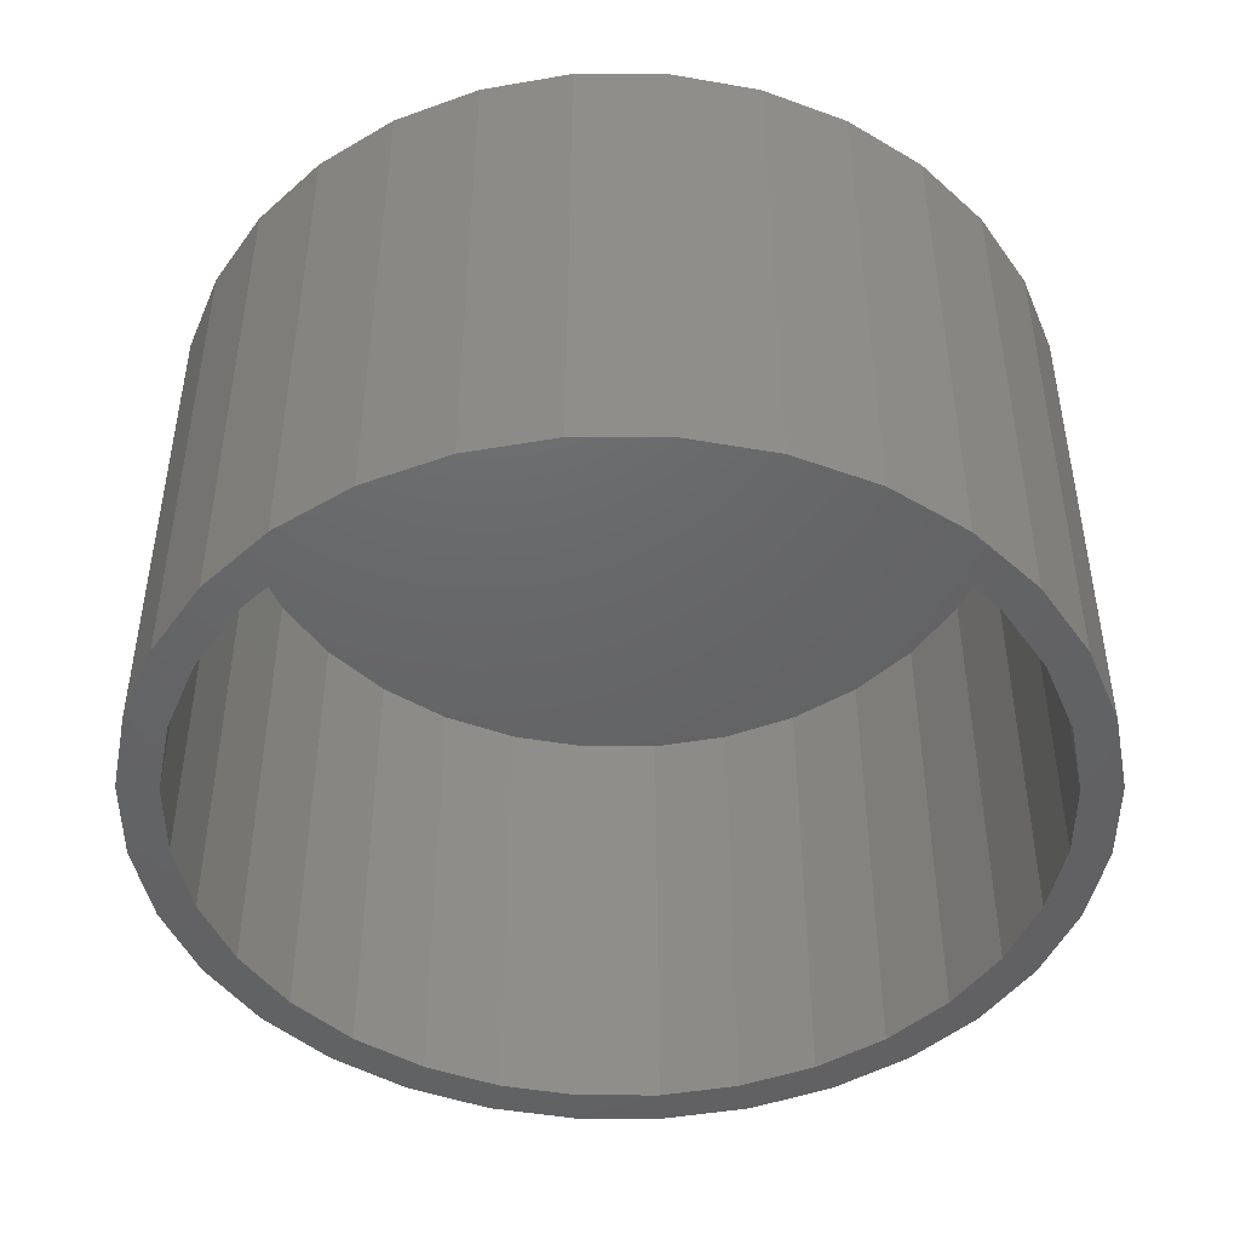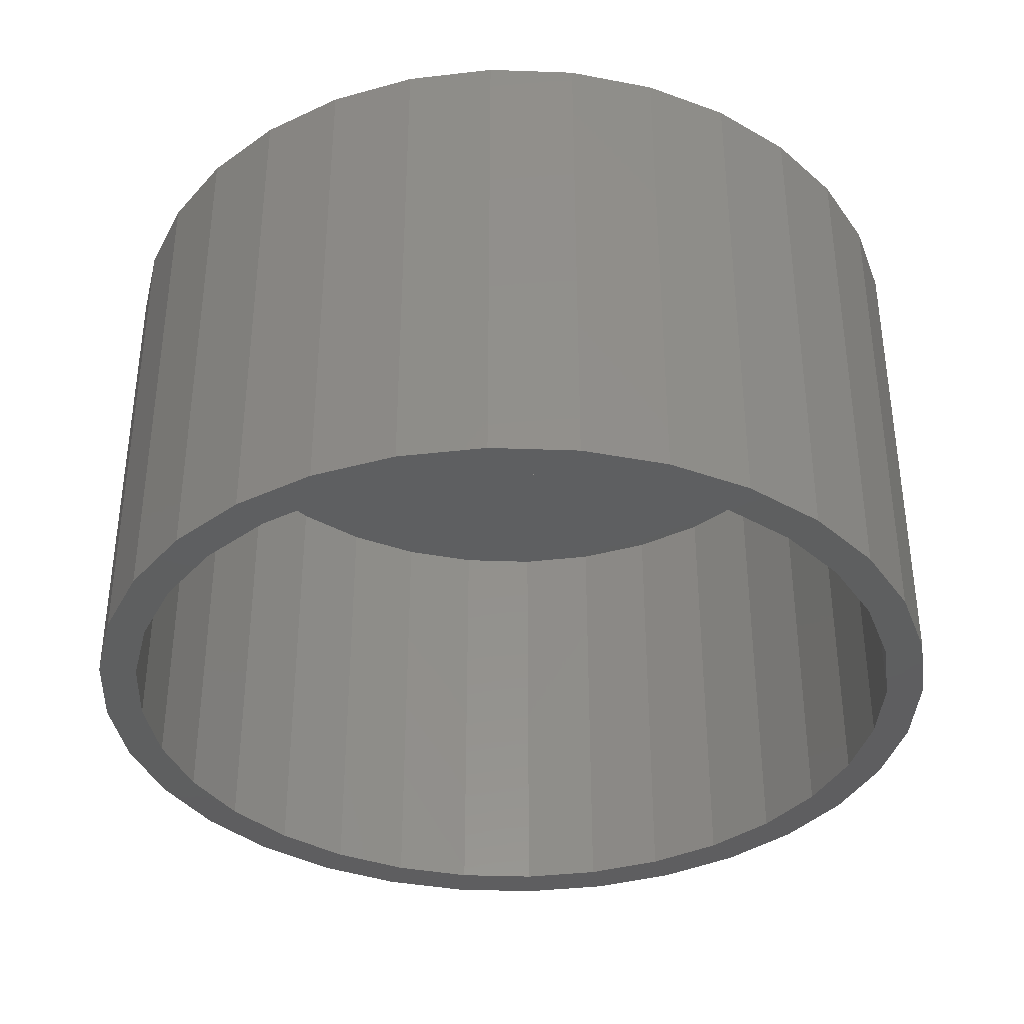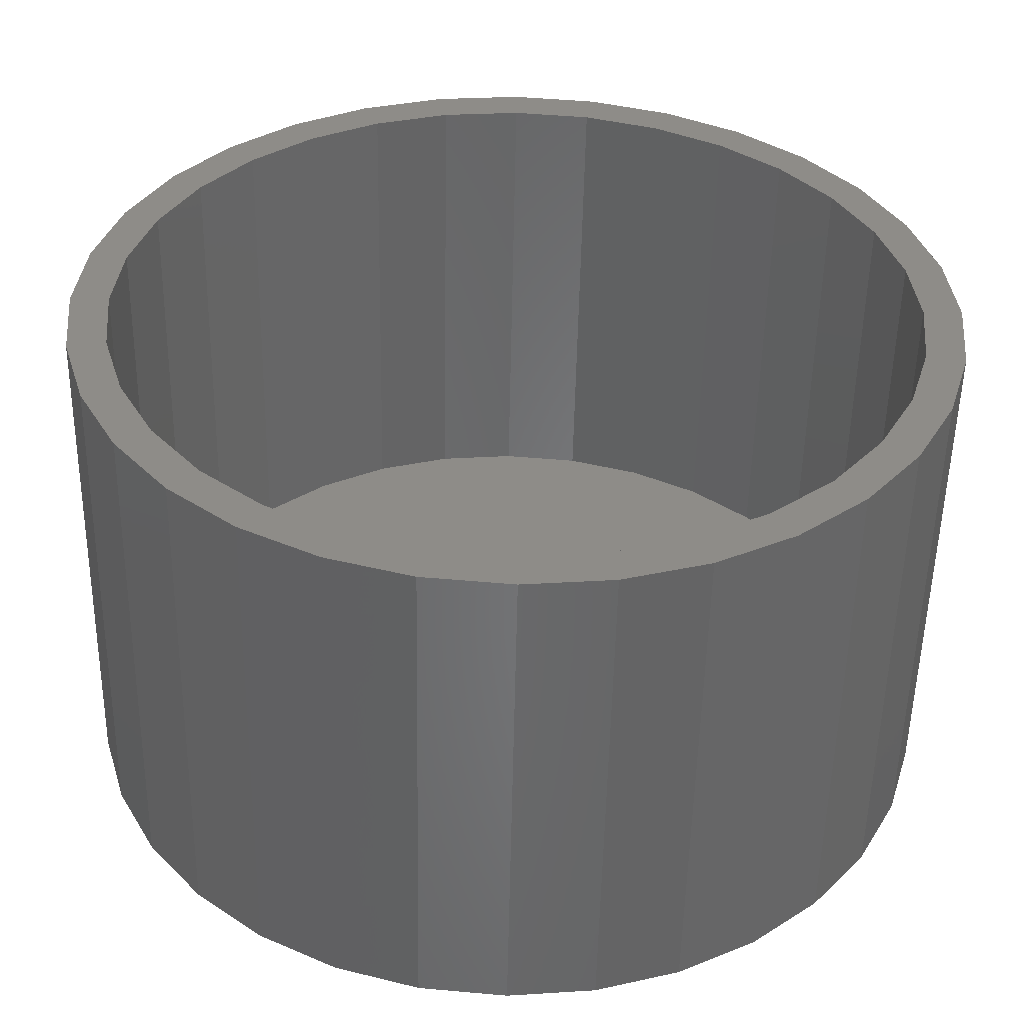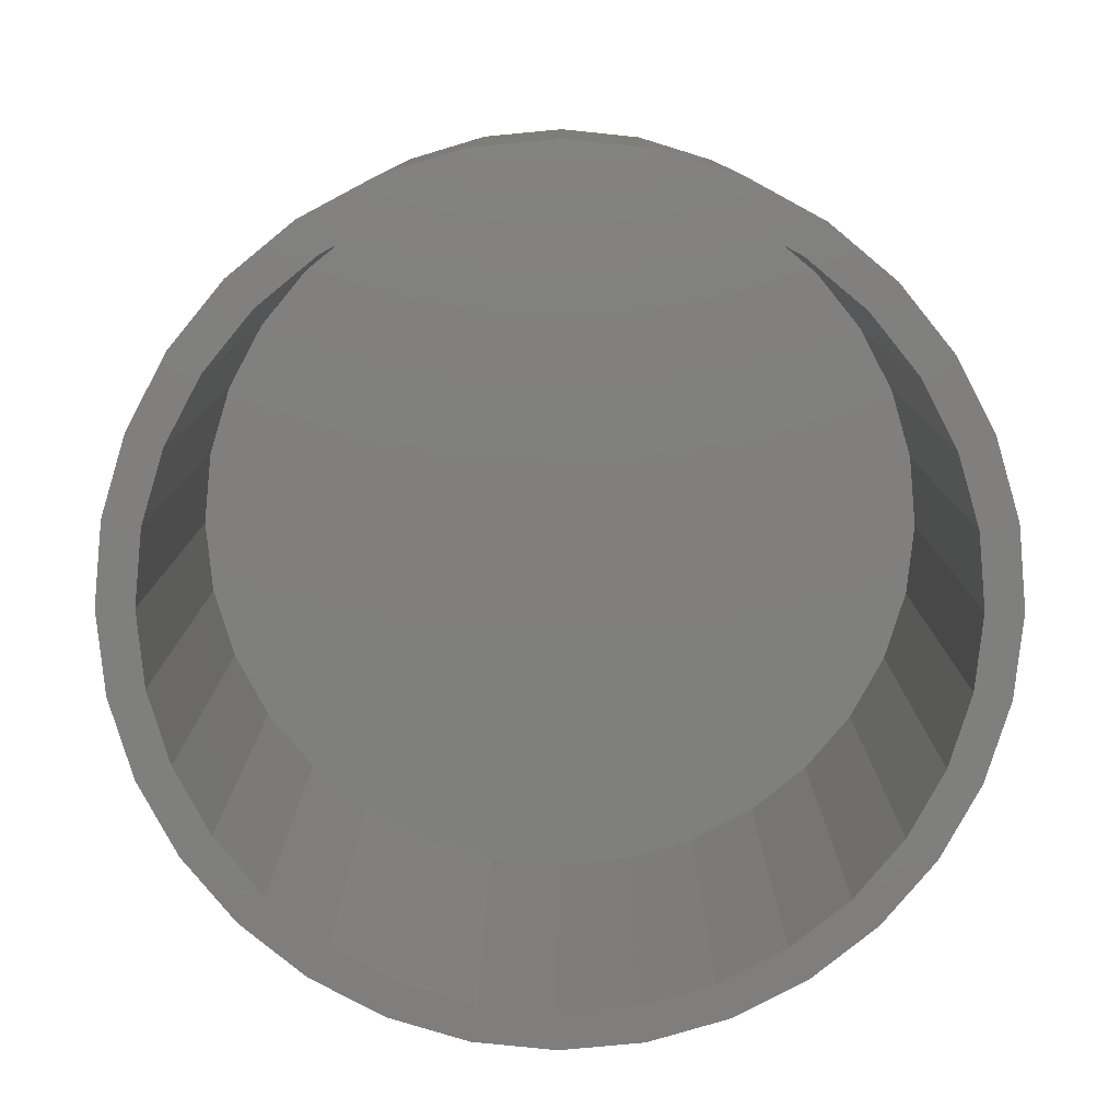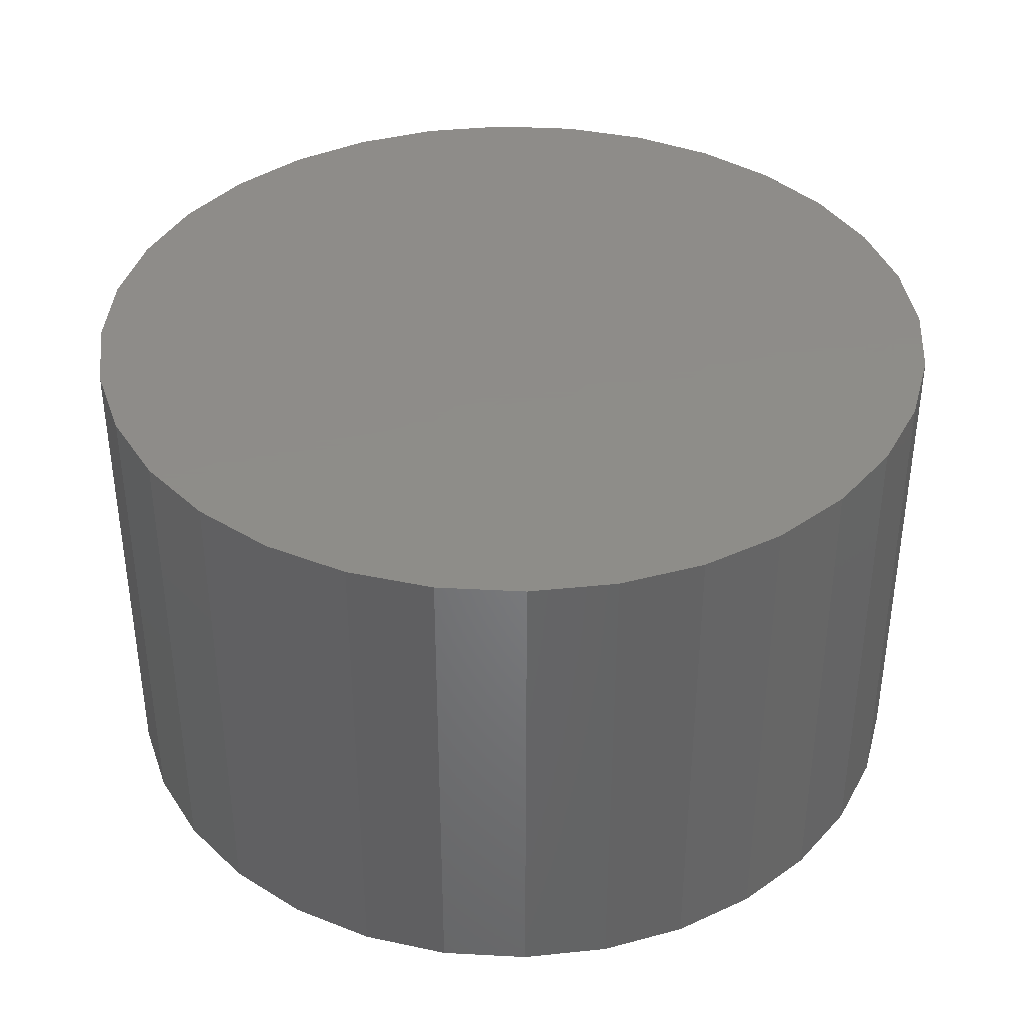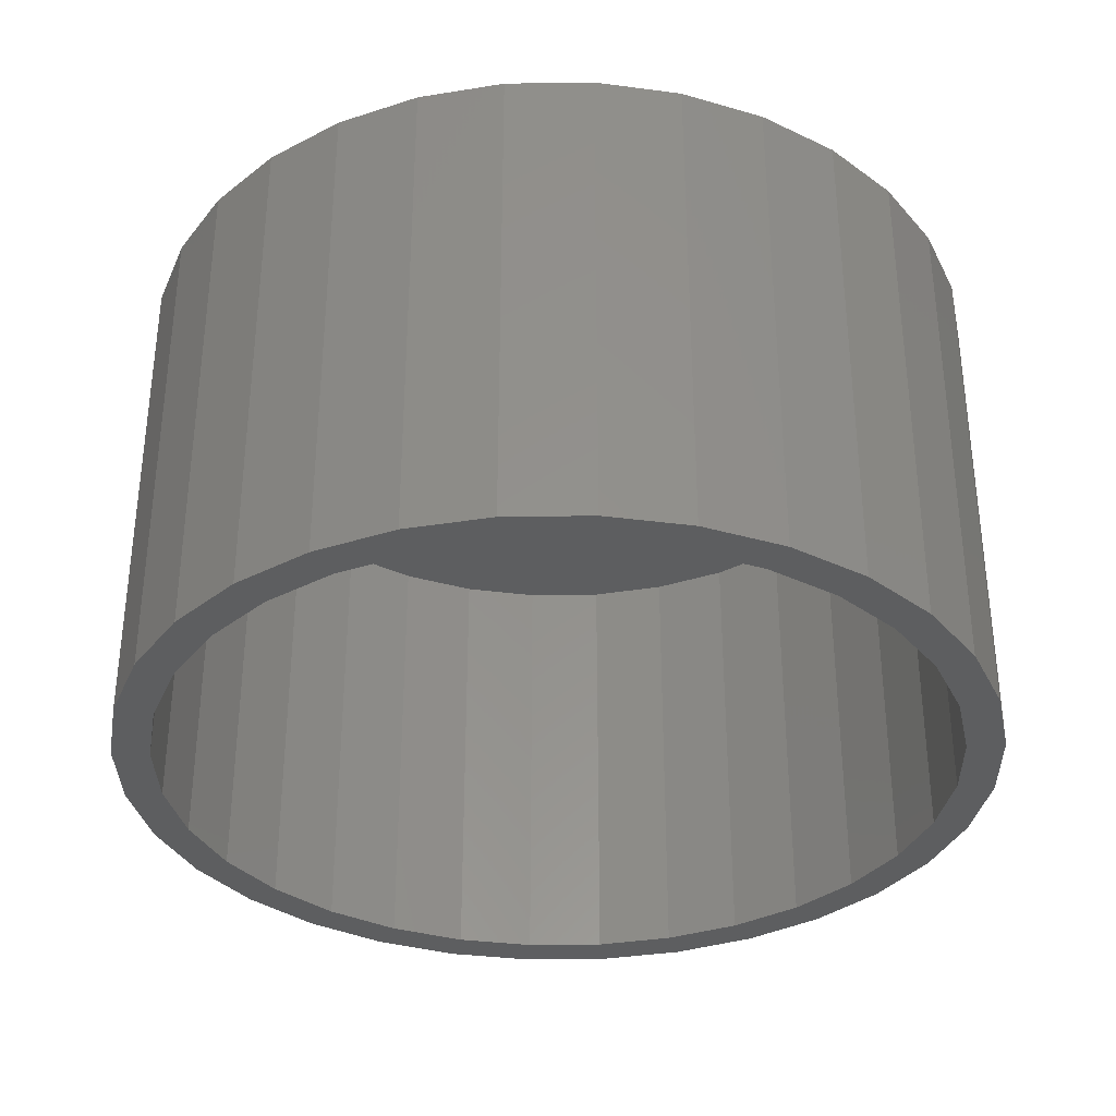
<metadata>
{"format":"stl","ext":"stl","renderer":"f3d","projection":"perspective","resolution":1024,"background":"white","views":[{"elev":-46.3,"azim":-28.2,"up":"+Y"},{"elev":-36.8,"azim":149.2,"up":"+Y"},{"elev":-53.0,"azim":-1.1,"up":"+Z"},{"elev":-79.2,"azim":168.5,"up":"+Y"},{"elev":38.4,"azim":133.2,"up":"+Y"},{"elev":-34.2,"azim":40.5,"up":"+Y"}]}
</metadata>
<code>
# stl→obj: 128 verts, 252 faces
v -0.3417 -0.625 0.3483
v -0.442 -0.625 0.2997
v -0.403 -0.625 0.2737
v 0.213 -0.625 0.4984
v 0.006579 -0.625 0.4926
v 0.1027 -0.625 0.4831
v -0.1999 -0.625 -0.4984
v -0.09867 -0.625 -0.5291
v 0.006579 -0.625 -0.5395
v 0.006579 -0.625 -0.4926
v -0.08952 -0.625 -0.4831
v -0.1819 -0.625 -0.4551
v -0.2931 -0.625 -0.4486
v 0.1118 -0.625 0.5291
v 0.006579 -0.625 0.5395
v -0.1999 -0.625 0.4984
v -0.09867 -0.625 0.5291
v -0.3749 -0.625 0.3815
v -0.2671 -0.625 0.4096
v -0.2931 -0.625 0.4486
v -0.1819 -0.625 0.4551
v -0.08952 -0.625 0.4831
v -0.4485 -0.625 0.1885
v -0.4918 -0.625 0.2064
v -0.4766 -0.625 0.0961
v -0.5225 -0.625 0.1052
v -0.486 -0.625 5.181e-17
v -0.5329 -0.625 6.042e-17
v -0.4766 -0.625 -0.0961
v -0.5225 -0.625 -0.1052
v -0.4485 -0.625 -0.1885
v -0.4918 -0.625 -0.2064
v -0.403 -0.625 -0.2737
v -0.442 -0.625 -0.2997
v -0.3417 -0.625 -0.3483
v -0.3749 -0.625 -0.3815
v -0.2671 -0.625 -0.4096
v 0.3063 -0.625 0.4486
v 0.1951 -0.625 0.4551
v 0.388 -0.625 0.3815
v 0.2803 -0.625 0.4096
v 0.4551 -0.625 0.2997
v 0.3549 -0.625 0.3483
v 0.4162 -0.625 0.2737
v 0.505 -0.625 0.2064
v 0.4617 -0.625 0.1885
v 0.5357 -0.625 0.1052
v 0.4897 -0.625 0.0961
v 0.5461 -0.625 -7.171e-17
v 0.4992 -0.625 1.339e-16
v 0.5357 -0.625 -0.1052
v 0.4897 -0.625 -0.0961
v 0.505 -0.625 -0.2064
v 0.4617 -0.625 -0.1885
v 0.4551 -0.625 -0.2997
v 0.4162 -0.625 -0.2737
v 0.388 -0.625 -0.3815
v 0.3549 -0.625 -0.3483
v 0.2803 -0.625 -0.4096
v 0.3063 -0.625 -0.4486
v 0.1951 -0.625 -0.4551
v 0.213 -0.625 -0.4984
v 0.1027 -0.625 -0.4831
v 0.1118 -0.625 -0.5291
v 0.006579 -0.04688 -0.4926
v 0.1027 -0.04688 -0.4831
v 0.1951 -0.04688 -0.4551
v 0.2803 -0.04688 -0.4096
v 0.3549 -0.04688 -0.3483
v 0.4162 -0.04688 -0.2737
v 0.4617 -0.04688 -0.1885
v 0.4897 -0.04688 -0.0961
v 0.4992 -0.04688 -1.895e-16
v -0.08952 -0.04688 -0.4831
v -0.1819 -0.04688 -0.4551
v -0.2671 -0.04688 -0.4096
v -0.3417 -0.04688 -0.3483
v -0.403 -0.04688 -0.2737
v -0.4485 -0.04688 -0.1885
v -0.4766 -0.04688 -0.0961
v -0.486 -0.04688 -1.669e-16
v 0.006579 -0.04688 0.4926
v -0.08952 -0.04688 0.4831
v -0.1819 -0.04688 0.4551
v -0.2671 -0.04688 0.4096
v -0.3417 -0.04688 0.3483
v -0.403 -0.04688 0.2737
v -0.4485 -0.04688 0.1885
v -0.4766 -0.04688 0.0961
v 0.1027 -0.04688 0.4831
v 0.1951 -0.04688 0.4551
v 0.2803 -0.04688 0.4096
v 0.3549 -0.04688 0.3483
v 0.4162 -0.04688 0.2737
v 0.4617 -0.04688 0.1885
v 0.4897 -0.04688 0.0961
v 0.006579 5.551e-17 0.5395
v 0.1118 6.72e-17 0.5291
v -0.09867 4.383e-17 0.5291
v 0.006579 5.551e-17 -0.5395
v -0.09867 4.383e-17 -0.5291
v 0.1118 6.72e-17 -0.5291
v -0.1999 3.259e-17 -0.4984
v 0.213 7.843e-17 -0.4984
v -0.2931 2.224e-17 -0.4486
v 0.3063 8.879e-17 -0.4486
v -0.3749 1.316e-17 -0.3815
v 0.388 9.786e-17 -0.3815
v -0.442 5.711e-18 -0.2997
v 0.4551 1.053e-16 -0.2997
v -0.4918 1.767e-19 -0.2064
v 0.505 1.108e-16 -0.2064
v -0.5225 -3.232e-18 -0.1052
v 0.5357 1.143e-16 -0.1052
v -0.5329 -4.382e-18 6.042e-17
v 0.5461 1.154e-16 -7.171e-17
v -0.5225 -3.232e-18 0.1052
v 0.5357 1.143e-16 0.1052
v -0.4918 1.767e-19 0.2064
v 0.505 1.108e-16 0.2064
v -0.442 5.711e-18 0.2997
v 0.4551 1.053e-16 0.2997
v -0.3749 1.316e-17 0.3815
v 0.388 9.786e-17 0.3815
v -0.2931 2.224e-17 0.4486
v 0.3063 8.879e-17 0.4486
v -0.1999 3.259e-17 0.4984
v 0.213 7.843e-17 0.4984
f 1 2 3
f 4 5 6
f 7 8 9
f 7 9 10
f 7 10 11
f 7 11 12
f 7 12 13
f 4 14 5
f 5 14 15
f 5 15 16
f 16 15 17
f 2 1 18
f 18 1 19
f 18 19 20
f 20 19 21
f 20 21 16
f 16 21 22
f 16 22 5
f 3 2 23
f 23 2 24
f 23 24 25
f 25 24 26
f 25 26 27
f 27 26 28
f 27 28 29
f 29 28 30
f 29 30 31
f 31 30 32
f 31 32 33
f 33 32 34
f 33 34 35
f 35 34 36
f 35 36 37
f 13 12 36
f 36 12 37
f 4 6 38
f 38 6 39
f 38 39 40
f 40 39 41
f 40 41 42
f 42 41 43
f 42 43 44
f 42 44 45
f 45 44 46
f 45 46 47
f 47 46 48
f 47 48 49
f 49 48 50
f 49 50 51
f 51 50 52
f 51 52 53
f 53 52 54
f 53 54 55
f 55 54 56
f 55 56 57
f 57 56 58
f 57 58 59
f 57 59 60
f 60 59 61
f 60 61 62
f 62 61 63
f 62 63 10
f 9 64 10
f 10 64 62
f 65 63 66
f 66 63 61
f 66 61 67
f 67 61 59
f 67 59 68
f 68 59 58
f 68 58 69
f 69 58 56
f 69 56 70
f 70 56 54
f 70 54 71
f 71 54 52
f 71 52 72
f 72 52 50
f 72 50 73
f 63 65 10
f 10 65 74
f 10 74 11
f 11 74 75
f 11 75 12
f 12 75 76
f 12 76 37
f 37 76 77
f 37 77 35
f 35 77 78
f 35 78 33
f 33 78 79
f 33 79 31
f 31 79 80
f 31 80 29
f 29 80 81
f 29 81 27
f 82 22 83
f 83 22 21
f 83 21 84
f 84 21 19
f 84 19 85
f 85 19 1
f 85 1 86
f 86 1 3
f 86 3 87
f 87 3 23
f 87 23 88
f 88 23 25
f 88 25 89
f 89 25 27
f 89 27 81
f 22 82 5
f 5 82 90
f 5 90 6
f 6 90 91
f 6 91 39
f 39 91 92
f 39 92 41
f 41 92 93
f 41 93 43
f 43 93 94
f 43 94 44
f 44 94 95
f 44 95 46
f 46 95 96
f 46 96 48
f 48 96 73
f 48 73 50
f 83 90 82
f 90 83 91
f 91 83 84
f 91 84 92
f 92 84 85
f 92 85 93
f 93 85 86
f 93 86 94
f 94 86 87
f 94 87 95
f 95 87 88
f 95 88 96
f 96 88 89
f 96 89 73
f 73 89 81
f 73 81 72
f 72 81 80
f 72 80 71
f 71 80 79
f 71 79 70
f 70 79 78
f 70 78 69
f 69 78 77
f 69 77 68
f 68 77 76
f 68 76 67
f 67 76 75
f 67 75 66
f 66 75 74
f 66 74 65
f 97 98 99
f 100 101 102
f 102 101 103
f 102 103 104
f 104 103 105
f 104 105 106
f 106 105 107
f 106 107 108
f 108 107 109
f 108 109 110
f 110 109 111
f 110 111 112
f 112 111 113
f 112 113 114
f 114 113 115
f 114 115 116
f 116 115 117
f 116 117 118
f 118 117 119
f 118 119 120
f 120 119 121
f 120 121 122
f 122 121 123
f 122 123 124
f 124 123 125
f 124 125 126
f 126 125 127
f 126 127 128
f 128 127 99
f 128 99 98
f 116 49 114
f 114 49 51
f 114 51 112
f 112 51 53
f 112 53 110
f 110 53 55
f 110 55 108
f 108 55 57
f 108 57 106
f 106 57 60
f 106 60 104
f 104 60 62
f 104 62 102
f 102 62 64
f 102 64 100
f 100 64 9
f 100 9 101
f 101 9 8
f 101 8 103
f 103 8 7
f 103 7 105
f 105 7 13
f 105 13 107
f 107 13 36
f 107 36 109
f 109 36 34
f 109 34 111
f 111 34 32
f 111 32 113
f 113 32 30
f 113 30 115
f 115 30 28
f 115 28 117
f 117 28 26
f 117 26 119
f 119 26 24
f 119 24 121
f 121 24 2
f 121 2 123
f 123 2 18
f 123 18 125
f 125 18 20
f 125 20 127
f 127 20 16
f 127 16 99
f 99 16 17
f 99 17 97
f 97 17 15
f 97 15 98
f 98 15 14
f 98 14 128
f 128 14 4
f 128 4 126
f 126 4 38
f 126 38 124
f 124 38 40
f 124 40 122
f 122 40 42
f 122 42 120
f 120 42 45
f 120 45 118
f 118 45 47
f 118 47 116
f 116 47 49

</code>
